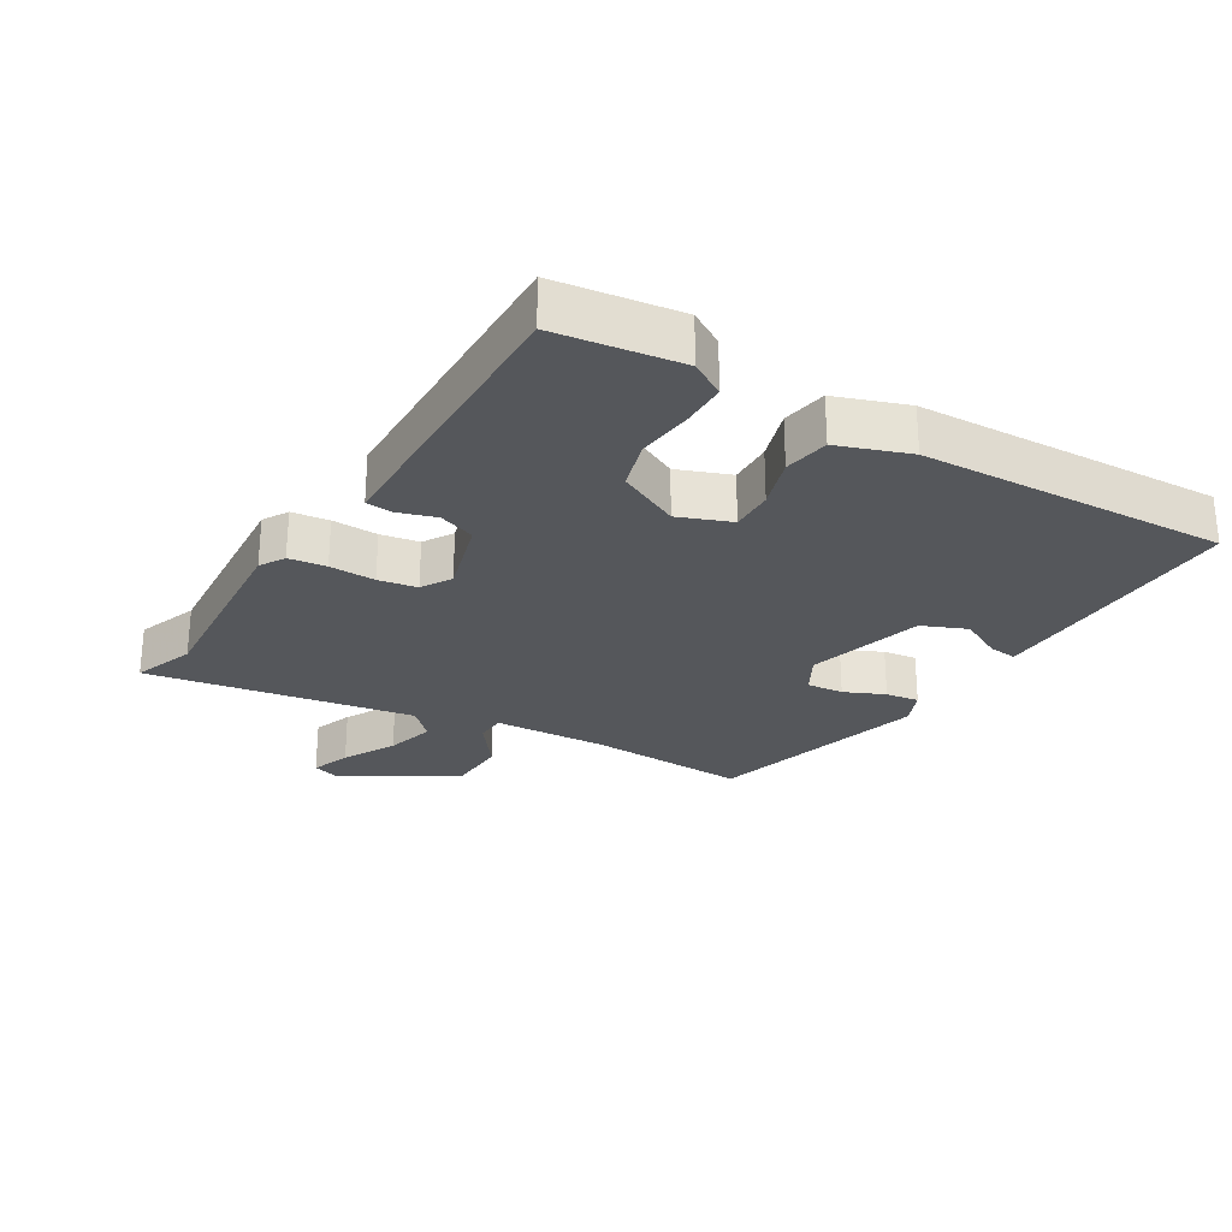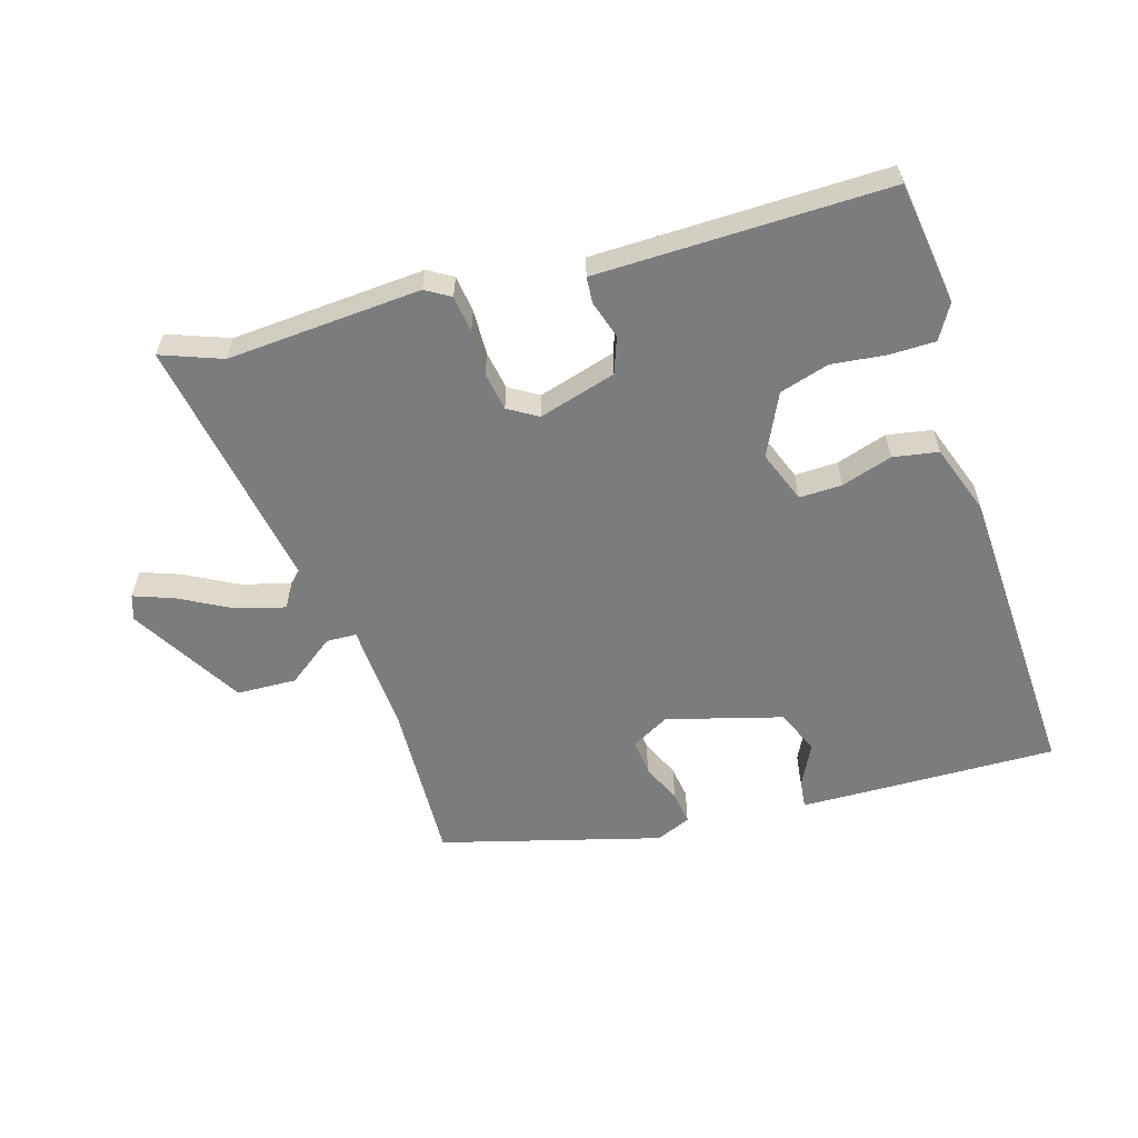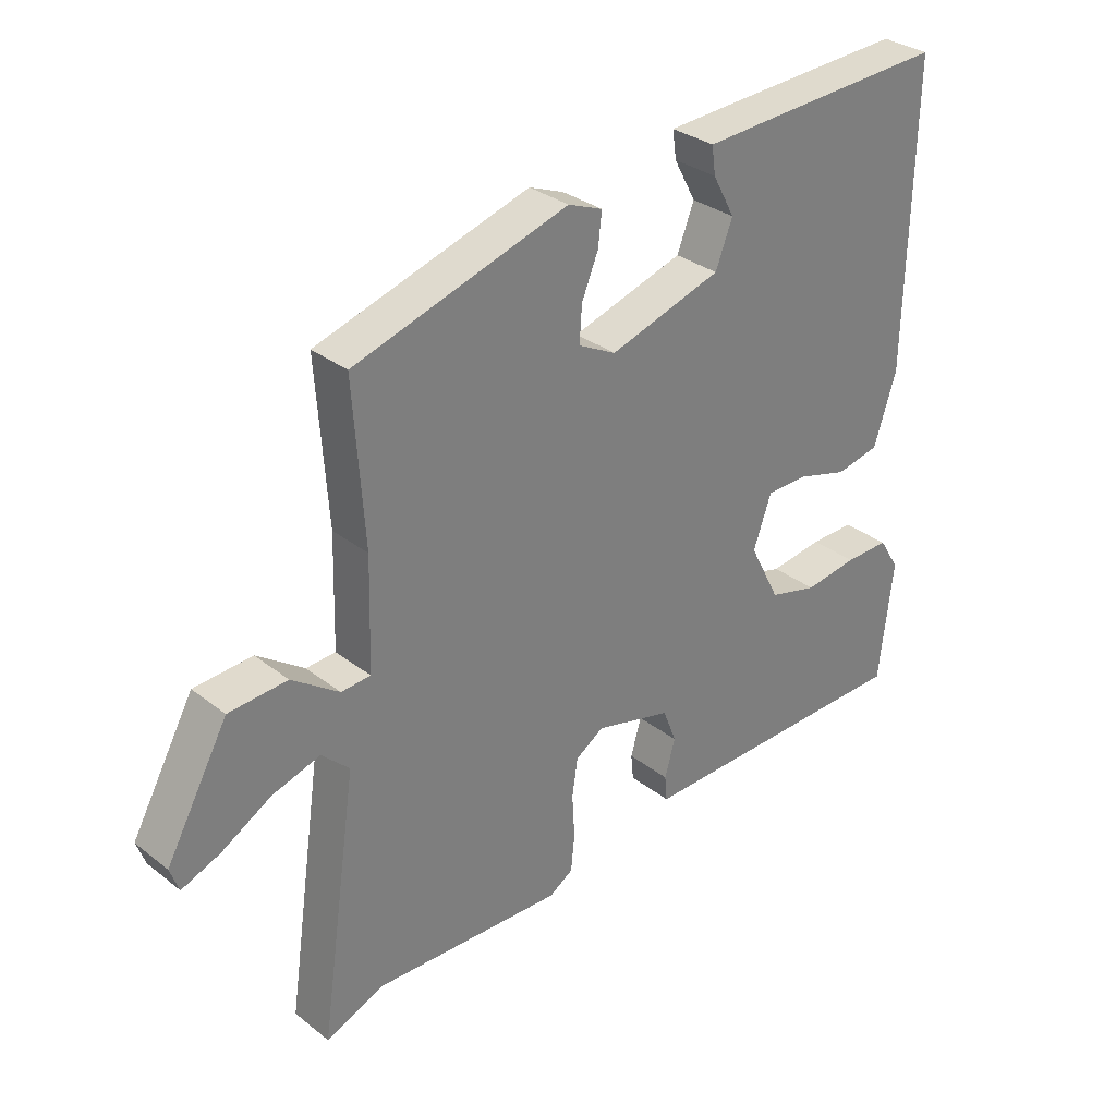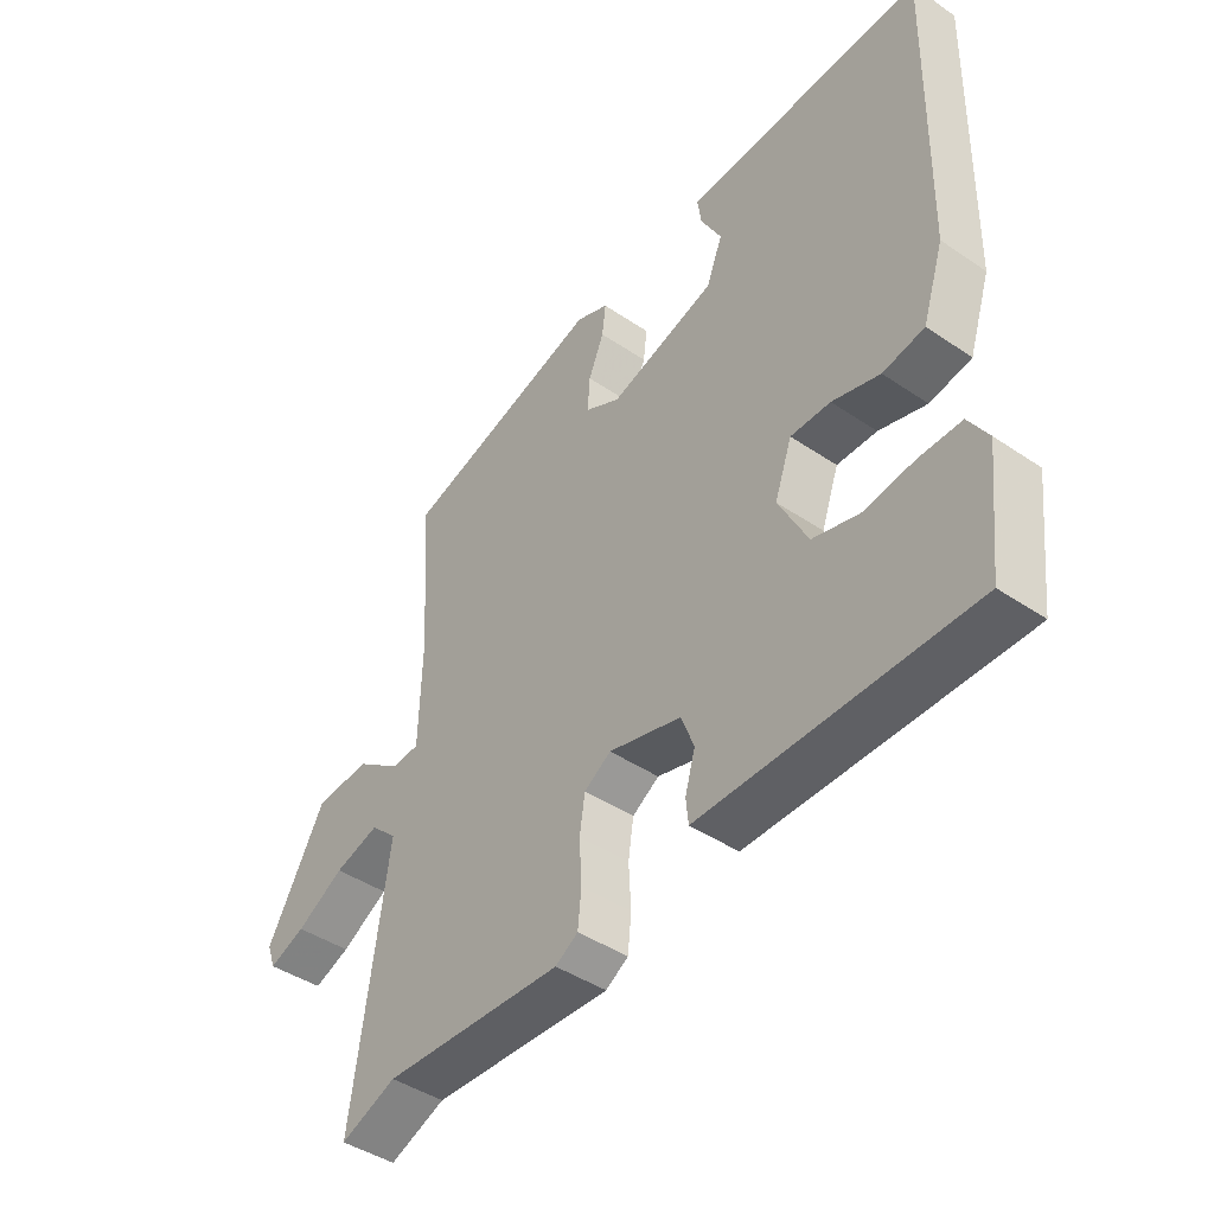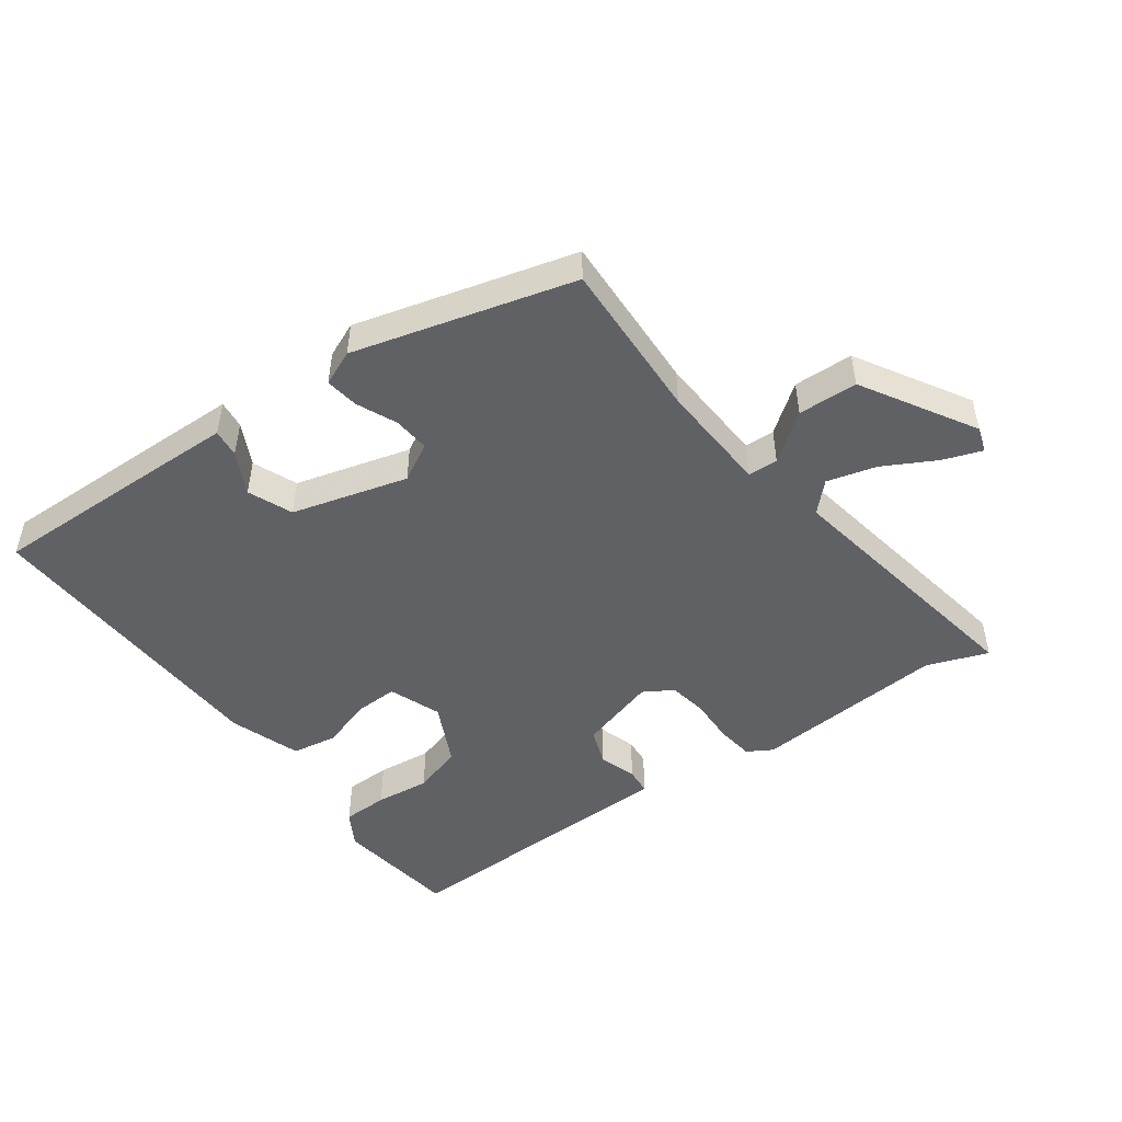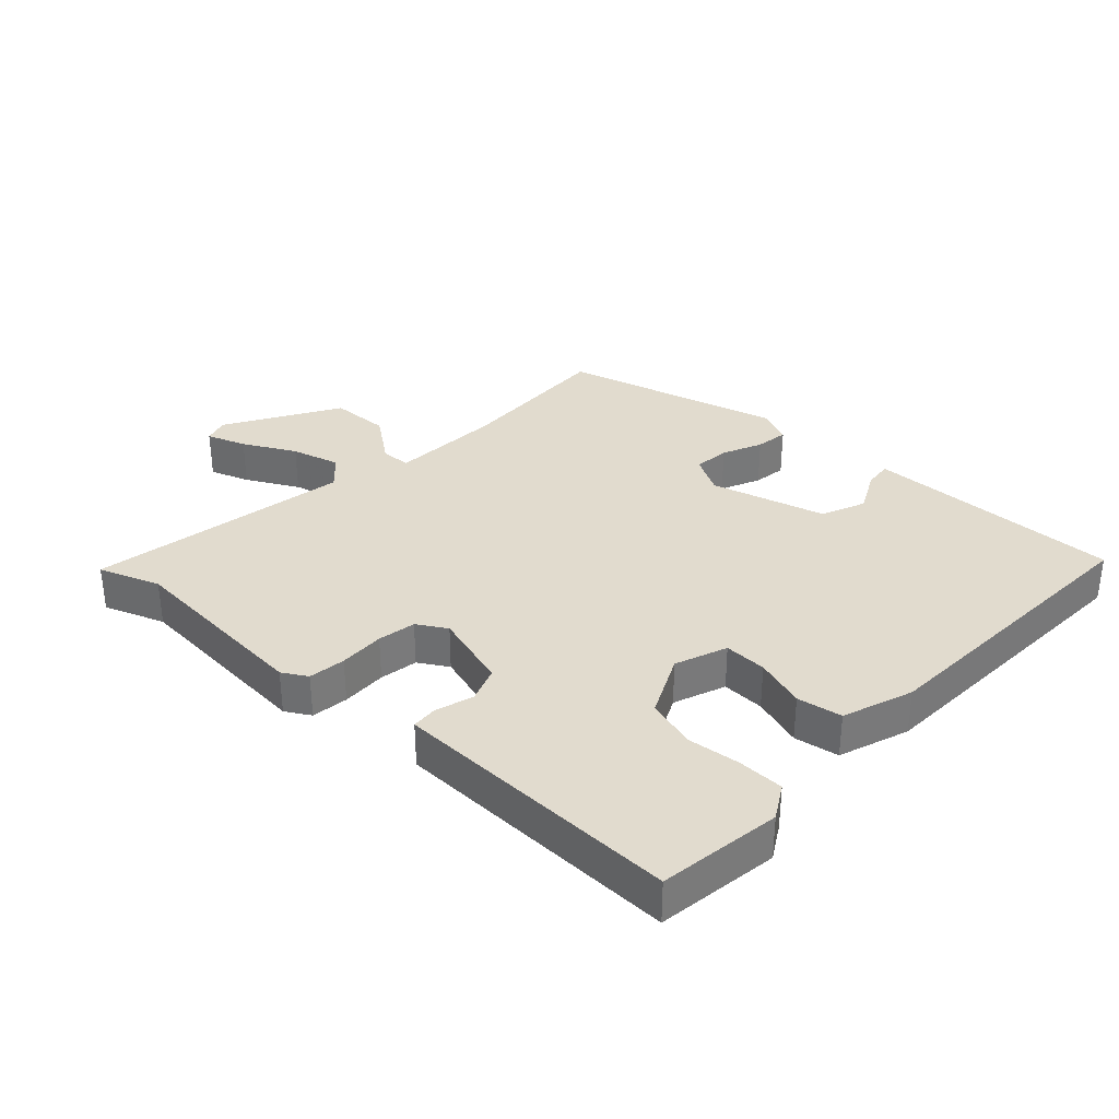
<metadata>
{"format":"obj","ext":"obj","renderer":"f3d","projection":"perspective","resolution":1024,"background":"white","views":[{"elev":-26.7,"azim":-119.6,"up":"+Y"},{"elev":-58.7,"azim":-161.7,"up":"+Y"},{"elev":31.6,"azim":137.6,"up":"+Z"},{"elev":-43.3,"azim":-128.8,"up":"+Z"},{"elev":-49.0,"azim":37.5,"up":"+Y"},{"elev":33.8,"azim":-135.5,"up":"+Y"}]}
</metadata>
<code>
v -0.486 0.07 0.557
v -0.196 0.07 0.543
v -0.083 0.07 0.537
v -0.089 0.07 0.493
v -0.124 0.07 0.428
v -0.097 0.07 0.358
v 0.082 0.07 0.303
v 0.142 0.07 0.334
v 0.138 0.07 0.391
v 0.112 0.07 0.454
v 0.106 0.07 0.506
v 0.161 0.07 0.528
v 0.501 0.07 0.425
v 0.484 0.07 0.174
v 0.489 0.07 0
v 0.536 0.07 -0.003
v 0.611 0.07 0.05
v 0.704 0.07 0.044
v 0.803 0.07 -0.134
v 0.789 0.07 -0.173
v 0.728 0.07 -0.149
v 0.648 0.07 -0.103
v 0.572 0.07 -0.08
v 0.528 0.07 -0.122
v 0.588 0.07 -0.535
v 0.494 0.07 -0.497
v 0.191 0.07 -0.51
v 0.153 0.07 -0.486
v 0.147 0.07 -0.428
v 0.151 0.07 -0.357
v 0.142 0.07 -0.297
v 0.097 0.07 -0.268
v -0.025 0.07 -0.3
v -0.047 0.07 -0.356
v -0.03 0.07 -0.415
v -0.034 0.07 -0.456
v -0.118 0.07 -0.455
v -0.489 0.07 -0.451
v -0.511 0.07 -0.258
v -0.478 0.07 -0.205
v -0.407 0.07 -0.206
v -0.322 0.07 -0.218
v -0.244 0.07 -0.197
v -0.195 0.07 -0.102
v -0.224 0.07 -0.02
v -0.291 0.07 -0.02
v -0.371 0.07 -0.043
v -0.441 0.07 -0.029
v -0.477 0.07 0.082
v -0.486 0 0.557
v -0.196 0 0.543
v -0.083 0 0.537
v -0.089 0 0.493
v -0.124 0 0.428
v -0.097 0 0.358
v 0.082 0 0.303
v 0.142 0 0.334
v 0.138 0 0.391
v 0.112 0 0.454
v 0.106 0 0.506
v 0.161 0 0.528
v 0.501 0 0.425
v 0.484 0 0.174
v 0.489 0 0
v 0.536 0 -0.003
v 0.611 0 0.05
v 0.704 0 0.044
v 0.803 0 -0.134
v 0.789 0 -0.173
v 0.728 0 -0.149
v 0.648 0 -0.103
v 0.572 0 -0.08
v 0.528 0 -0.122
v 0.588 0 -0.535
v 0.494 0 -0.497
v 0.191 0 -0.51
v 0.153 0 -0.486
v 0.147 0 -0.428
v 0.151 0 -0.357
v 0.142 0 -0.297
v 0.097 0 -0.268
v -0.025 0 -0.3
v -0.047 0 -0.356
v -0.03 0 -0.415
v -0.034 0 -0.456
v -0.118 0 -0.455
v -0.489 0 -0.451
v -0.511 0 -0.258
v -0.478 0 -0.205
v -0.407 0 -0.206
v -0.322 0 -0.218
v -0.244 0 -0.197
v -0.195 0 -0.102
v -0.224 0 -0.02
v -0.291 0 -0.02
v -0.371 0 -0.043
v -0.441 0 -0.029
v -0.477 0 0.082
f 49 1 2
f 48 49 2
f 47 48 2
f 46 47 2
f 45 46 2
f 44 45 2
f 40 41 42
f 39 40 42
f 38 39 42
f 37 38 42
f 37 42 43
f 36 37 43
f 35 36 43
f 34 35 43
f 33 34 43 44
f 28 29 30
f 27 28 30
f 26 27 30
f 26 30 31
f 25 26 31
f 24 25 31
f 23 24 31 32
f 20 21 22
f 19 20 22
f 18 19 22
f 17 18 22
f 16 17 22
f 15 16 22 23
f 12 13 14
f 11 12 14
f 10 11 14
f 9 10 14
f 8 9 14 15
f 32 33 44
f 23 32 44
f 15 23 44
f 8 15 44
f 7 8 44
f 2 3 4 5
f 6 7 44
f 2 5 6 44
f 51 50 98
f 51 98 97
f 51 97 96
f 51 96 95
f 51 95 94
f 51 94 93
f 91 90 89
f 91 89 88
f 91 88 87
f 91 87 86
f 92 91 86
f 92 86 85
f 92 85 84
f 92 84 83
f 93 92 83 82
f 79 78 77
f 79 77 76
f 79 76 75
f 80 79 75
f 80 75 74
f 80 74 73
f 81 80 73 72
f 71 70 69
f 71 69 68
f 71 68 67
f 71 67 66
f 71 66 65
f 72 71 65 64
f 63 62 61
f 63 61 60
f 63 60 59
f 63 59 58
f 64 63 58 57
f 93 82 81
f 93 81 72
f 93 72 64
f 93 64 57
f 93 57 56
f 54 53 52 51
f 93 56 55
f 93 55 54 51
f 1 50 51 2
f 2 51 52 3
f 3 52 53 4
f 4 53 54 5
f 5 54 55 6
f 6 55 56 7
f 7 56 57 8
f 8 57 58 9
f 9 58 59 10
f 10 59 60 11
f 11 60 61 12
f 12 61 62 13
f 13 62 63 14
f 14 63 64 15
f 15 64 65 16
f 16 65 66 17
f 17 66 67 18
f 18 67 68 19
f 19 68 69 20
f 20 69 70 21
f 21 70 71 22
f 22 71 72 23
f 23 72 73 24
f 24 73 74 25
f 25 74 75 26
f 26 75 76 27
f 27 76 77 28
f 28 77 78 29
f 29 78 79 30
f 30 79 80 31
f 31 80 81 32
f 32 81 82 33
f 33 82 83 34
f 34 83 84 35
f 35 84 85 36
f 36 85 86 37
f 37 86 87 38
f 38 87 88 39
f 39 88 89 40
f 40 89 90 41
f 41 90 91 42
f 42 91 92 43
f 43 92 93 44
f 44 93 94 45
f 45 94 95 46
f 46 95 96 47
f 47 96 97 48
f 48 97 98 49
f 49 98 50 1

</code>
